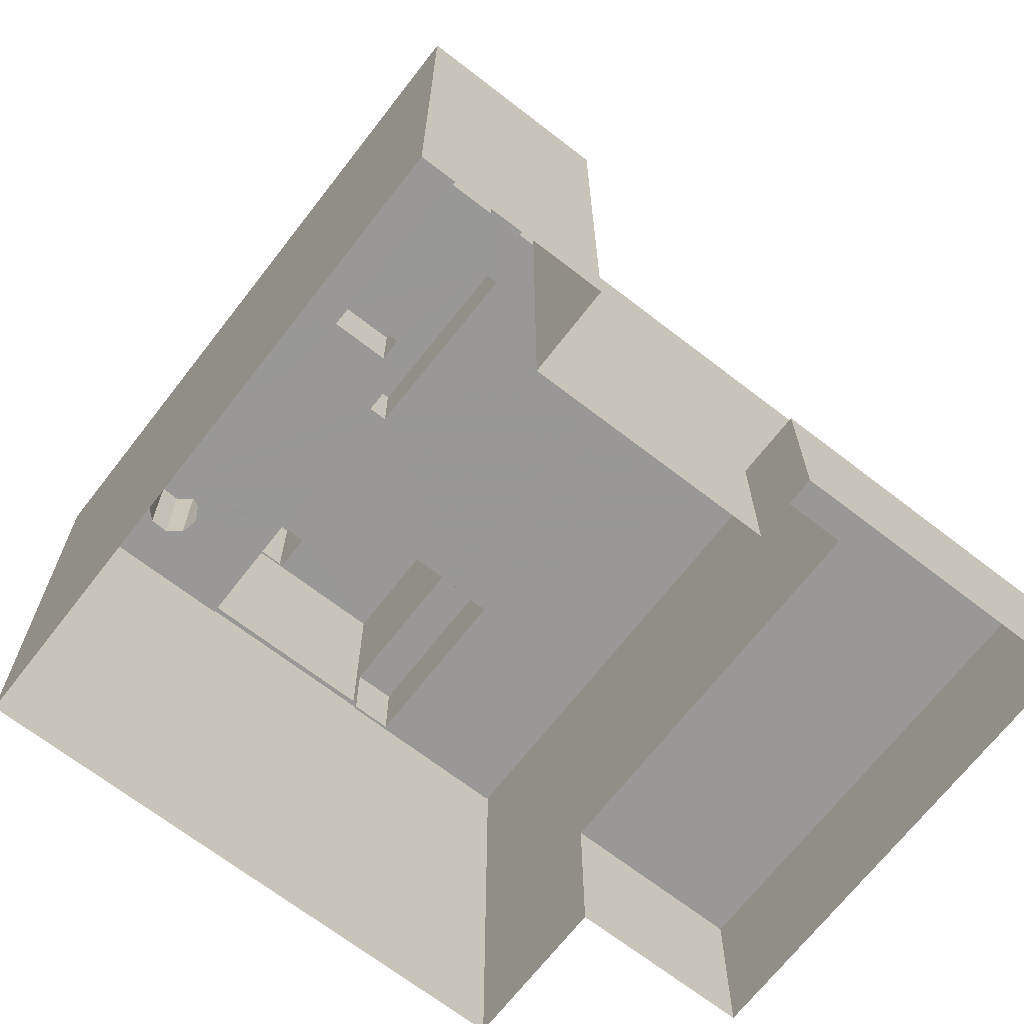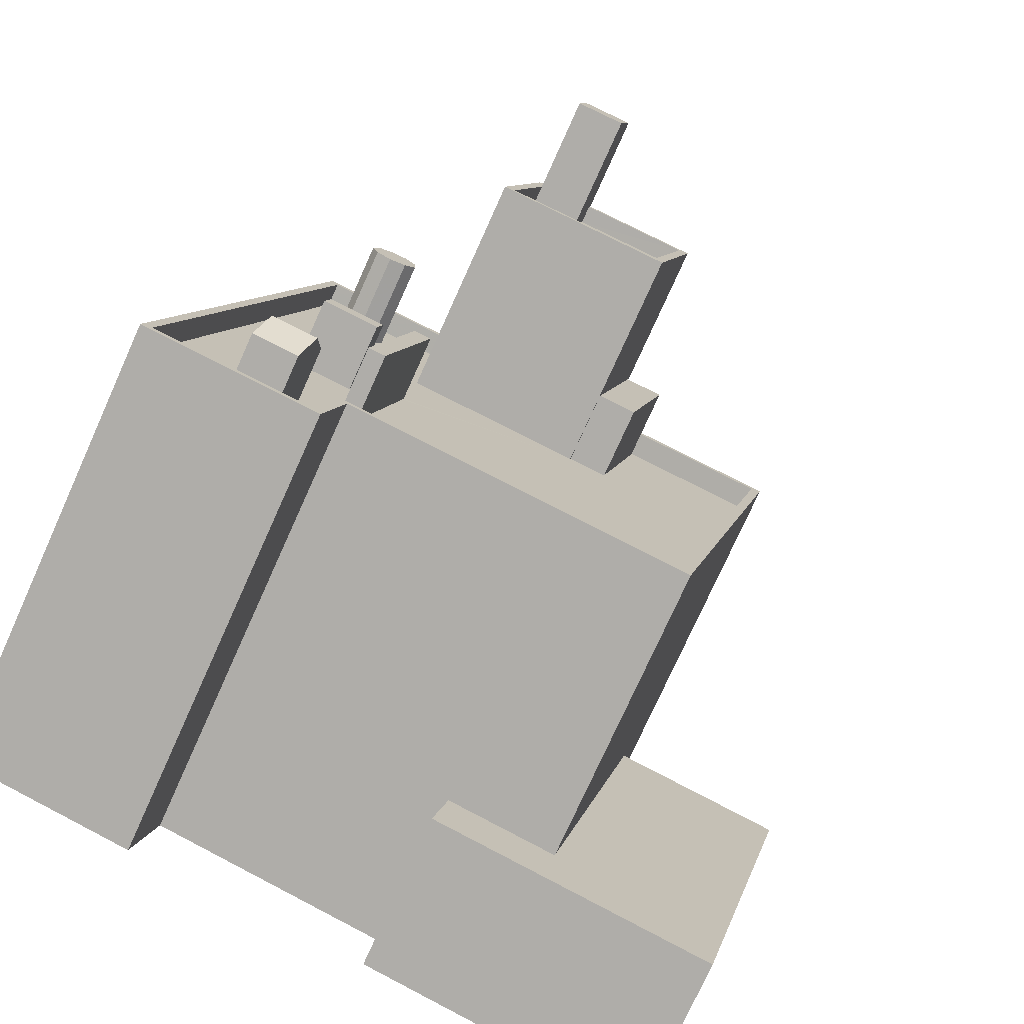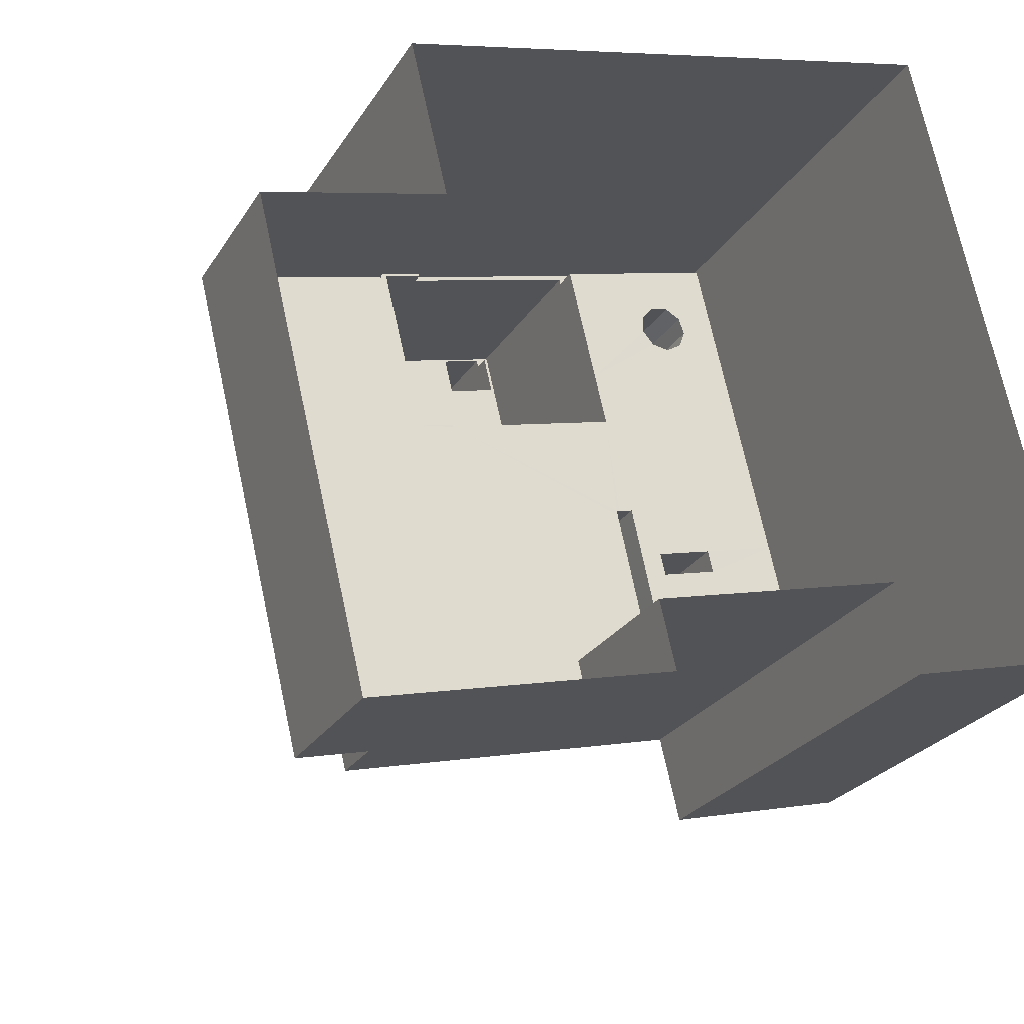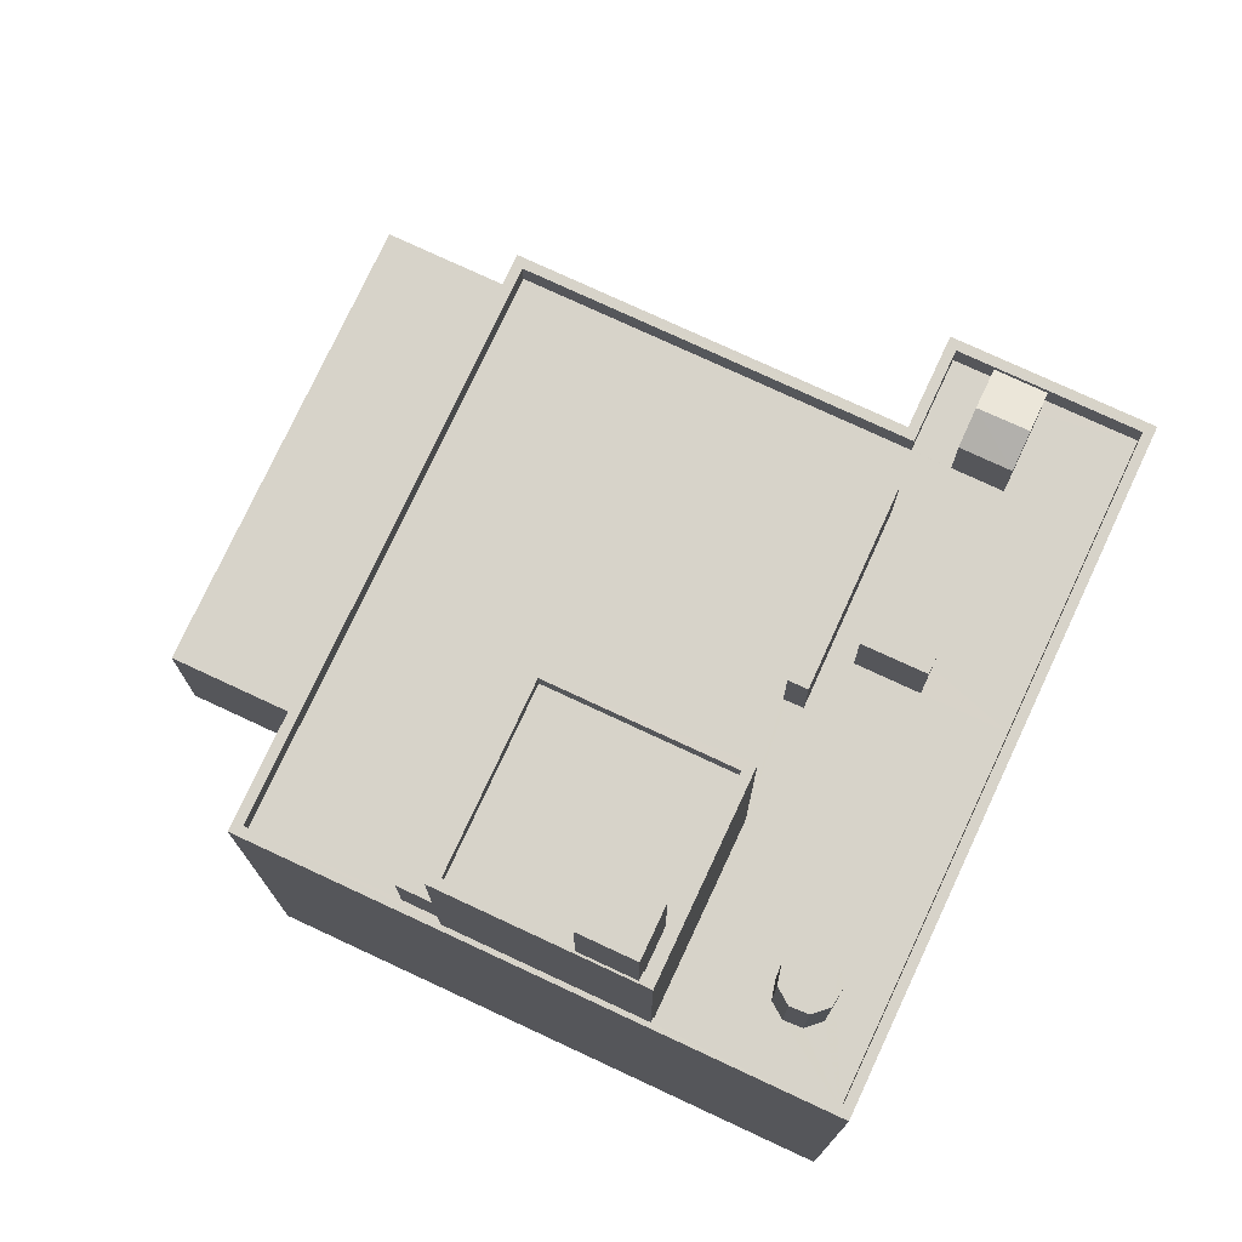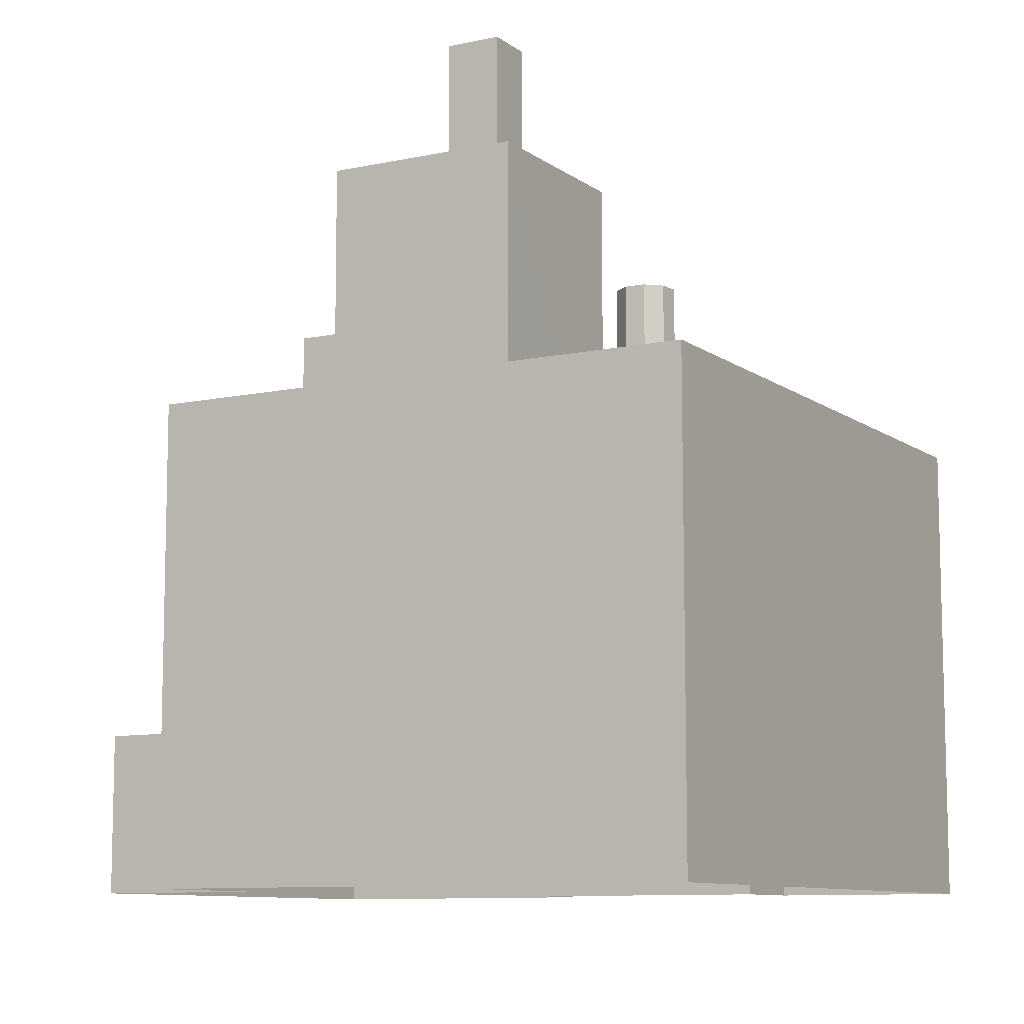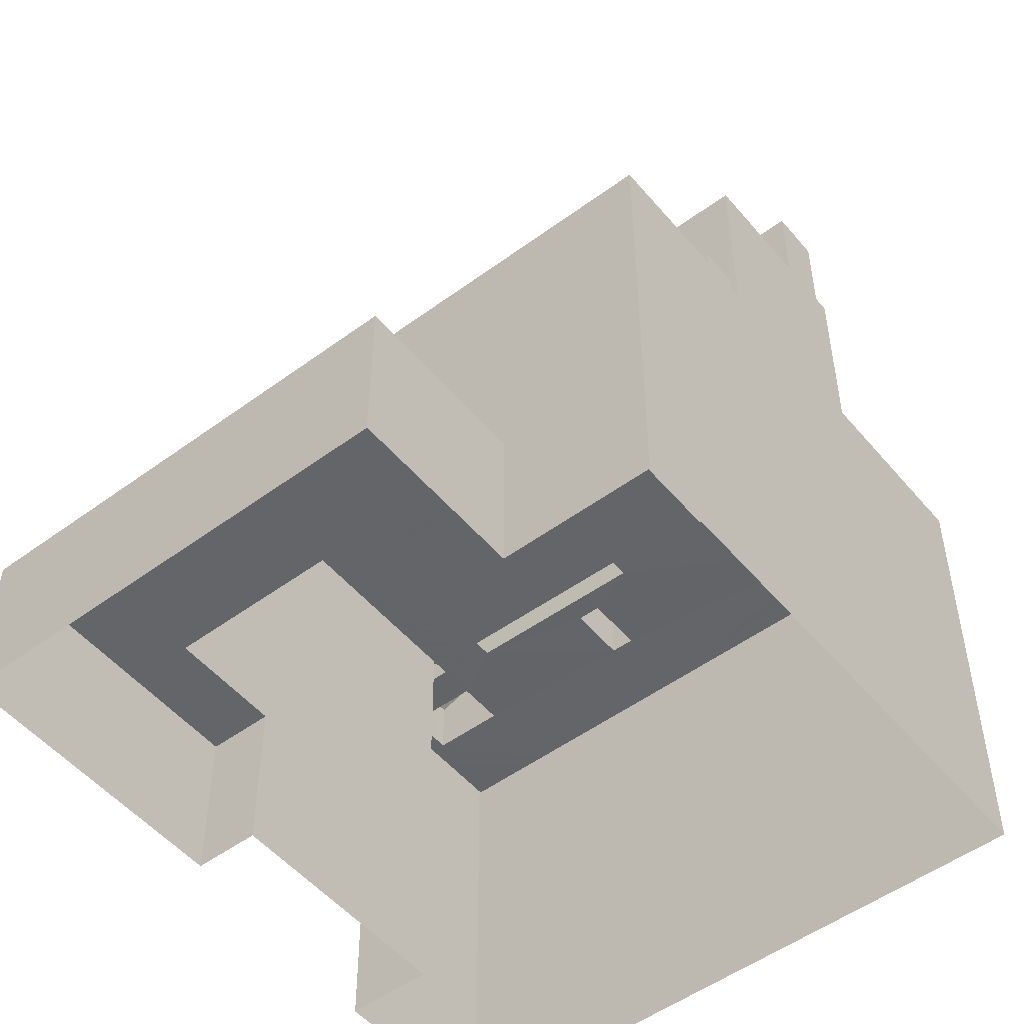
<metadata>
{"format":"obj","ext":"obj","renderer":"f3d","projection":"perspective","resolution":1024,"background":"white","views":[{"elev":-68.5,"azim":-51.1,"up":"+Z"},{"elev":-75.6,"azim":-24.2,"up":"+Y"},{"elev":-24.6,"azim":155.9,"up":"+Y"},{"elev":76.2,"azim":-168.4,"up":"+Z"},{"elev":-9.5,"azim":-163.9,"up":"+Z"},{"elev":-51.4,"azim":115.3,"up":"+Z"}]}
</metadata>
<code>
v -9153 -3.77e+04 16.3
v -9148 -3.768e+04 16.3
v -9146 -3.77e+04 16.29
v -9147 -3.77e+04 16.29
v -9131 -3.768e+04 16.29
v -9132 -3.769e+04 16.29
v -9139 -3.77e+04 16.29
v -9138 -3.77e+04 16.29
v -9130 -3.77e+04 16.28
v -9126 -3.769e+04 16.28
v -9142 -3.768e+04 41.18
v -9141 -3.768e+04 41.17
v -9140 -3.768e+04 41.17
v -9142 -3.768e+04 41.18
v -9137 -3.768e+04 37.28
v -9141 -3.768e+04 37.28
v -9138 -3.769e+04 37.28
v -9143 -3.769e+04 37.28
v -9142 -3.768e+04 37.28
v -9142 -3.768e+04 37.28
v -9141 -3.768e+04 37.28
v -9142 -3.768e+04 37.28
v -9142 -3.768e+04 37.88
v -9142 -3.768e+04 37.88
v -9142 -3.768e+04 37.88
v -9140 -3.768e+04 37.88
v -9137 -3.768e+04 37.88
v -9138 -3.769e+04 37.88
v -9138 -3.769e+04 37.88
v -9142 -3.768e+04 37.88
v -9137 -3.768e+04 37.88
v -9141 -3.768e+04 37.88
v -9144 -3.769e+04 37.88
v -9143 -3.769e+04 37.88
v -9138 -3.769e+04 32.84
v -9137 -3.769e+04 32.84
v -9135 -3.768e+04 32.84
v -9137 -3.768e+04 32.84
v -9146 -3.768e+04 30.42
v -9147 -3.768e+04 30.42
v -9144 -3.769e+04 30.42
v -9141 -3.77e+04 30.42
v -9141 -3.77e+04 30.42
v -9135 -3.77e+04 30.41
v -9137 -3.768e+04 30.42
v -9135 -3.768e+04 30.42
v -9131 -3.768e+04 30.41
v -9137 -3.769e+04 30.42
v -9138 -3.769e+04 30.42
v -9144 -3.769e+04 30.42
v -9144 -3.769e+04 30.42
v -9144 -3.769e+04 30.42
v -9143 -3.768e+04 30.42
v -9137 -3.768e+04 30.42
v -9138 -3.769e+04 30.42
v -9146 -3.769e+04 30.42
v -9147 -3.77e+04 30.42
v -9148 -3.769e+04 30.42
v -9150 -3.769e+04 30.42
v -9152 -3.77e+04 30.42
v -9146 -3.769e+04 30.42
v -9149 -3.77e+04 30.42
v -9148 -3.769e+04 30.42
v -9145 -3.769e+04 30.42
v -9146 -3.769e+04 30.42
v -9146 -3.769e+04 30.42
v -9146 -3.77e+04 30.42
v -9149 -3.77e+04 30.42
v -9152 -3.77e+04 30.42
v -9148 -3.77e+04 30.42
v -9147 -3.77e+04 30.42
v -9145 -3.769e+04 30.42
v -9147 -3.768e+04 30.42
v -9148 -3.768e+04 30.42
v -9142 -3.768e+04 30.42
v -9146 -3.768e+04 30.42
v -9145 -3.768e+04 30.42
v -9146 -3.768e+04 30.42
v -9147 -3.768e+04 30.42
v -9146 -3.768e+04 30.42
v -9145 -3.768e+04 30.42
v -9148 -3.768e+04 31.22
v -9142 -3.768e+04 31.22
v -9142 -3.768e+04 31.22
v -9148 -3.768e+04 31.22
v -9137 -3.768e+04 31.22
v -9131 -3.768e+04 31.21
v -9137 -3.768e+04 31.22
v -9131 -3.768e+04 31.21
v -9135 -3.77e+04 31.21
v -9135 -3.77e+04 31.21
v -9147 -3.77e+04 31.22
v -9146 -3.77e+04 31.22
v -9147 -3.77e+04 31.22
v -9146 -3.77e+04 31.22
v -9152 -3.77e+04 31.22
v -9153 -3.77e+04 31.23
v -9146 -3.768e+04 33.46
v -9146 -3.768e+04 33.46
v -9146 -3.768e+04 33.46
v -9145 -3.768e+04 33.46
v -9145 -3.768e+04 33.46
v -9147 -3.768e+04 33.46
v -9147 -3.768e+04 33.46
v -9147 -3.768e+04 33.46
v -9146 -3.768e+04 33.46
v -9145 -3.769e+04 32.66
v -9146 -3.769e+04 32.66
v -9146 -3.769e+04 32.66
v -9144 -3.769e+04 32.66
v -9149 -3.77e+04 32.32
v -9149 -3.77e+04 32.79
v -9148 -3.77e+04 32.79
v -9147 -3.77e+04 32.32
v -9148 -3.77e+04 32.32
v -9149 -3.77e+04 32.32
v -9148 -3.769e+04 32.68
v -9148 -3.769e+04 32.68
v -9146 -3.769e+04 32.68
v -9146 -3.769e+04 32.68
v -9126 -3.769e+04 21.45
v -9135 -3.77e+04 21.46
v -9130 -3.77e+04 21.45
v -9139 -3.77e+04 21.46
v -9132 -3.769e+04 21.46
v -9138 -3.77e+04 21.46
f 1 2 3
f 1 3 4
f 2 5 6
f 7 8 9
f 9 6 10
f 8 3 6
f 3 2 6
f 8 6 9
f 11 12 13
f 11 14 12
f 15 16 17
f 17 16 18
f 18 19 20
f 16 15 21
f 20 19 22
f 16 19 18
f 23 24 25
f 23 26 27
f 28 29 27
f 24 30 25
f 27 31 28
f 26 32 31
f 23 25 26
f 27 26 31
f 33 29 28
f 23 33 24
f 24 33 34
f 28 34 33
f 35 36 37
f 38 35 37
f 39 40 41
f 42 43 44
f 45 46 47
f 47 48 44
f 42 49 50
f 49 51 50
f 51 52 41
f 53 39 52
f 45 54 46
f 51 49 52
f 55 49 48
f 48 47 46
f 52 39 41
f 42 44 48
f 49 42 48
f 42 50 56
f 56 57 42
f 58 59 60
f 61 62 57
f 58 60 62
f 63 59 58
f 64 65 66
f 66 58 61
f 64 66 61
f 56 61 57
f 61 58 62
f 42 57 67
f 42 67 43
f 62 60 68
f 68 60 69
f 70 68 71
f 67 57 70
f 67 70 71
f 71 68 69
f 63 65 72
f 59 63 40
f 65 64 72
f 59 73 74
f 75 74 76
f 40 72 41
f 53 75 77
f 53 78 39
f 74 79 80
f 74 80 76
f 74 73 79
f 59 40 73
f 75 76 81
f 53 77 78
f 77 75 81
f 40 63 72
f 82 83 84
f 82 84 85
f 85 86 87
f 86 88 89
f 86 89 87
f 85 84 86
f 90 91 87
f 89 90 87
f 92 93 94
f 93 91 90
f 94 93 95
f 93 90 95
f 94 96 92
f 96 97 92
f 82 85 96
f 85 97 96
f 98 99 100
f 101 102 98
f 99 103 104
f 103 105 104
f 106 101 100
f 100 99 104
f 101 98 100
f 107 108 109
f 110 107 109
f 111 112 113
f 114 111 113
f 113 112 115
f 115 112 116
f 117 118 119
f 120 117 119
f 121 122 123
f 123 122 124
f 121 125 122
f 124 122 126
f 16 32 12
f 12 32 13
f 16 21 32
f 13 32 26
f 19 16 12
f 14 19 12
f 22 19 30
f 25 30 11
f 11 30 14
f 30 19 14
f 25 11 13
f 26 25 13
f 24 18 20
f 24 34 18
f 21 15 31
f 32 21 31
f 30 24 20
f 22 30 20
f 31 15 17
f 28 31 17
f 28 17 18
f 34 28 18
f 27 86 84
f 23 27 84
f 45 88 54
f 88 38 54
f 35 49 55
f 29 35 38
f 35 29 49
f 86 38 88
f 27 38 86
f 29 38 27
f 52 49 29
f 33 52 29
f 75 53 83
f 53 52 33
f 84 83 23
f 23 53 33
f 23 83 53
f 36 35 55
f 48 36 55
f 54 37 46
f 54 38 37
f 37 36 48
f 46 37 48
f 83 82 74
f 75 83 74
f 89 45 47
f 89 88 45
f 89 47 44
f 90 89 44
f 67 95 43
f 43 90 44
f 43 95 90
f 95 67 71
f 94 95 71
f 94 71 69
f 96 94 69
f 74 82 59
f 60 59 96
f 60 96 69
f 59 82 96
f 91 125 87
f 87 125 5
f 91 122 125
f 5 125 6
f 122 91 126
f 8 126 3
f 3 126 93
f 126 91 93
f 93 4 3
f 93 92 4
f 92 1 4
f 92 97 1
f 85 2 1
f 97 85 1
f 2 87 5
f 2 85 87
f 80 98 76
f 80 99 98
f 76 102 81
f 76 98 102
f 81 101 77
f 81 102 101
f 101 106 78
f 77 101 78
f 106 100 39
f 78 106 39
f 100 104 40
f 39 100 40
f 104 105 73
f 40 104 73
f 73 103 79
f 73 105 103
f 79 99 80
f 79 103 99
f 109 108 61
f 56 109 61
f 72 64 107
f 64 61 108
f 64 108 107
f 51 41 110
f 41 107 110
f 41 72 107
f 56 50 109
f 50 51 110
f 109 50 110
f 116 112 111
f 114 113 115
f 115 116 68
f 70 115 68
f 68 116 111
f 62 68 111
f 62 114 57
f 62 111 114
f 114 70 57
f 114 115 70
f 120 119 66
f 65 120 66
f 119 118 58
f 66 119 58
f 58 117 63
f 58 118 117
f 63 120 65
f 63 117 120
f 123 7 9
f 123 124 7
f 126 7 124
f 126 8 7
f 6 121 10
f 6 125 121
f 121 9 10
f 121 123 9

</code>
